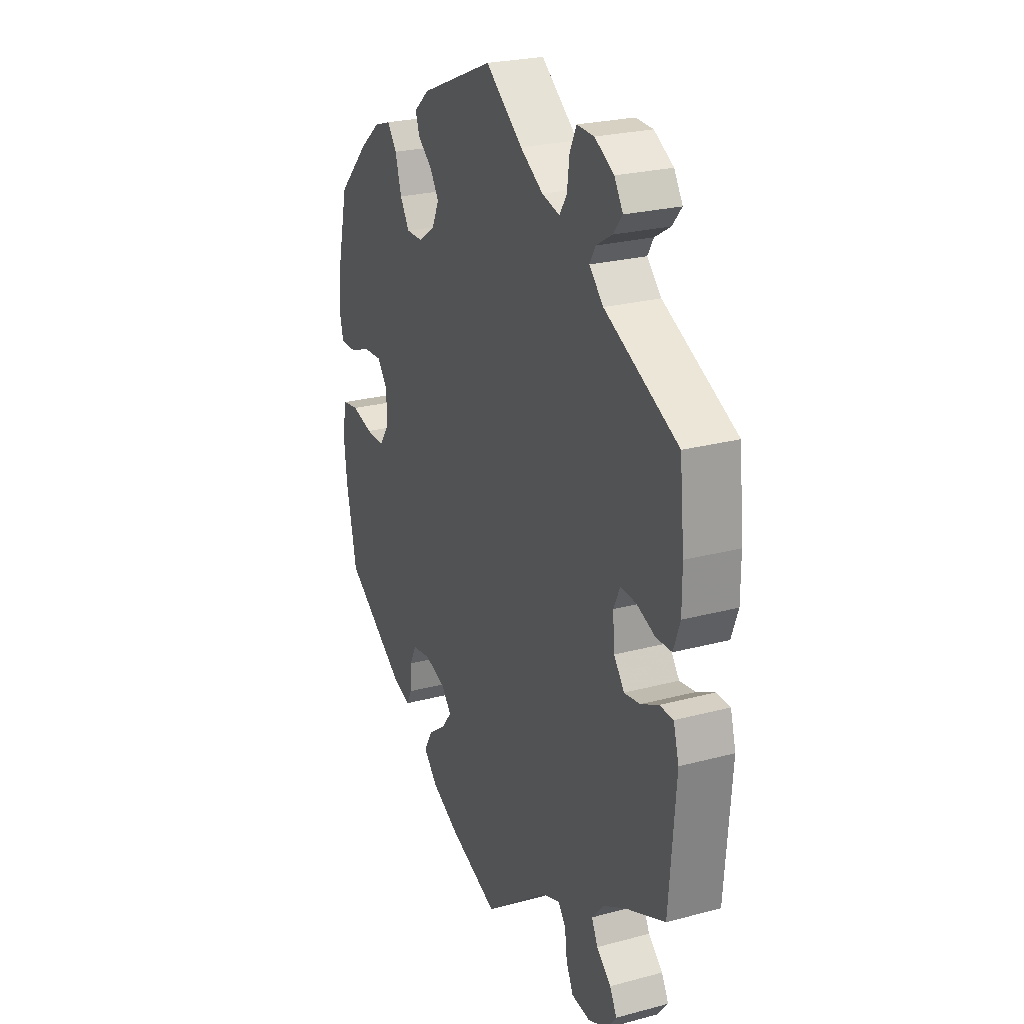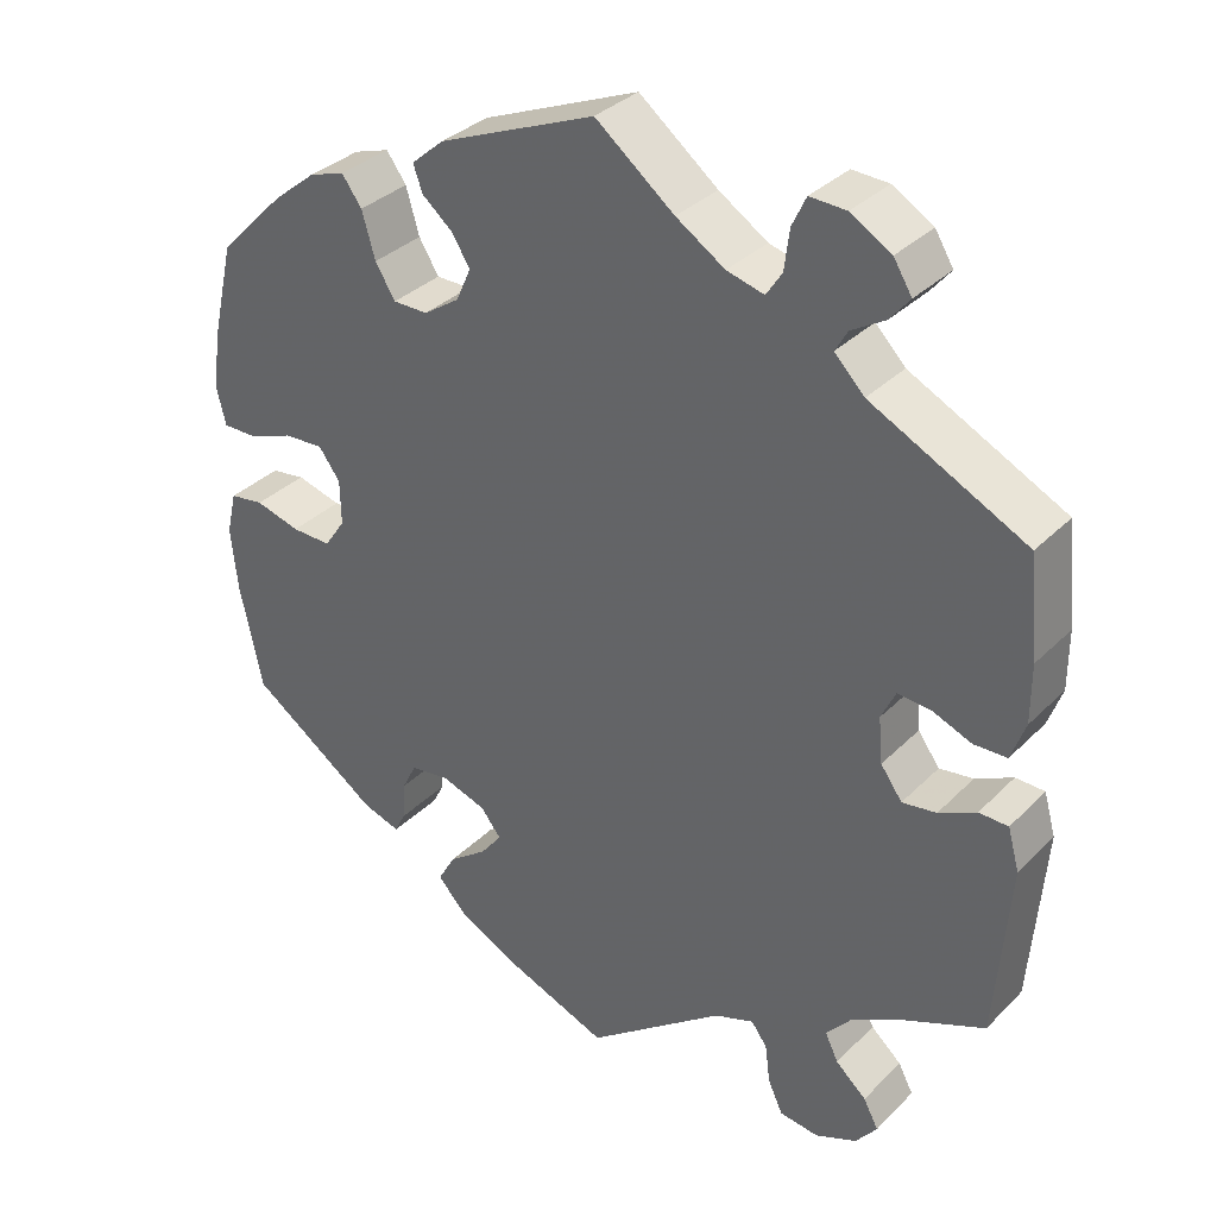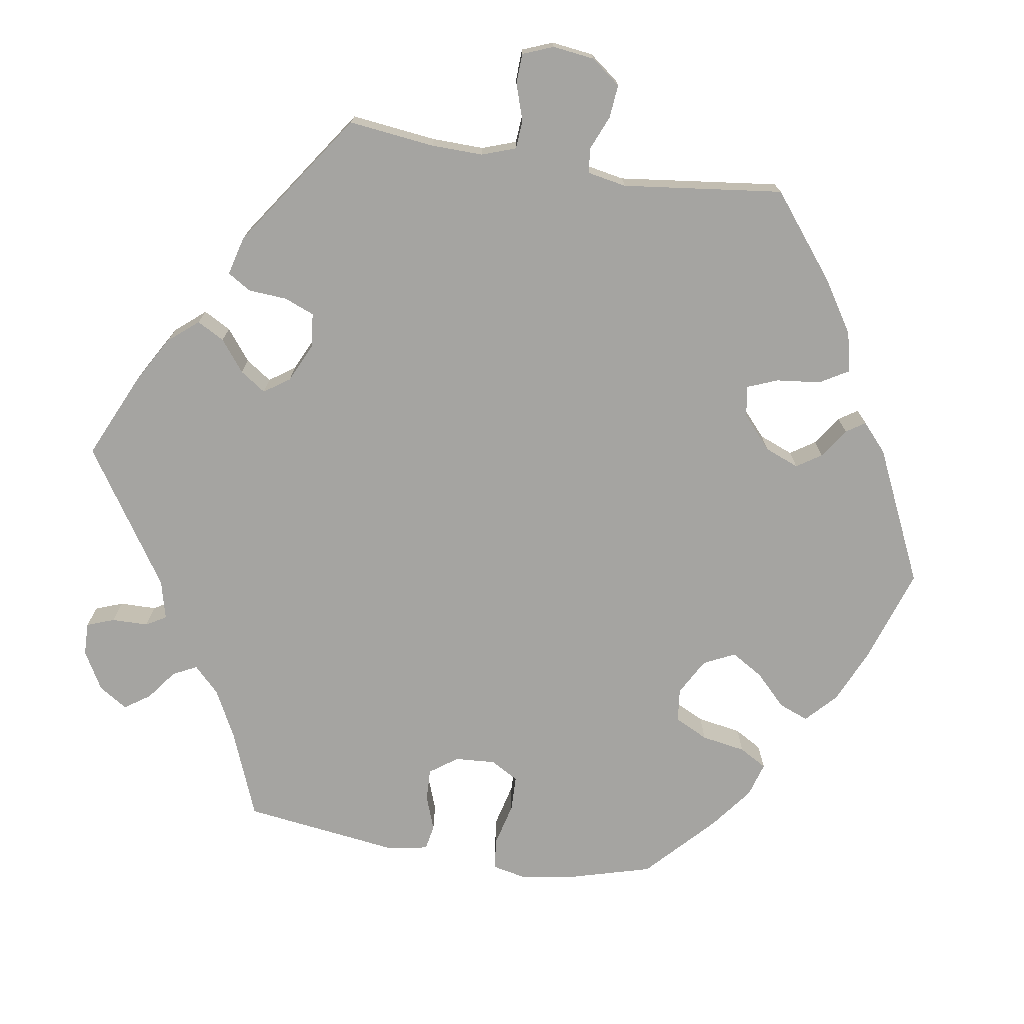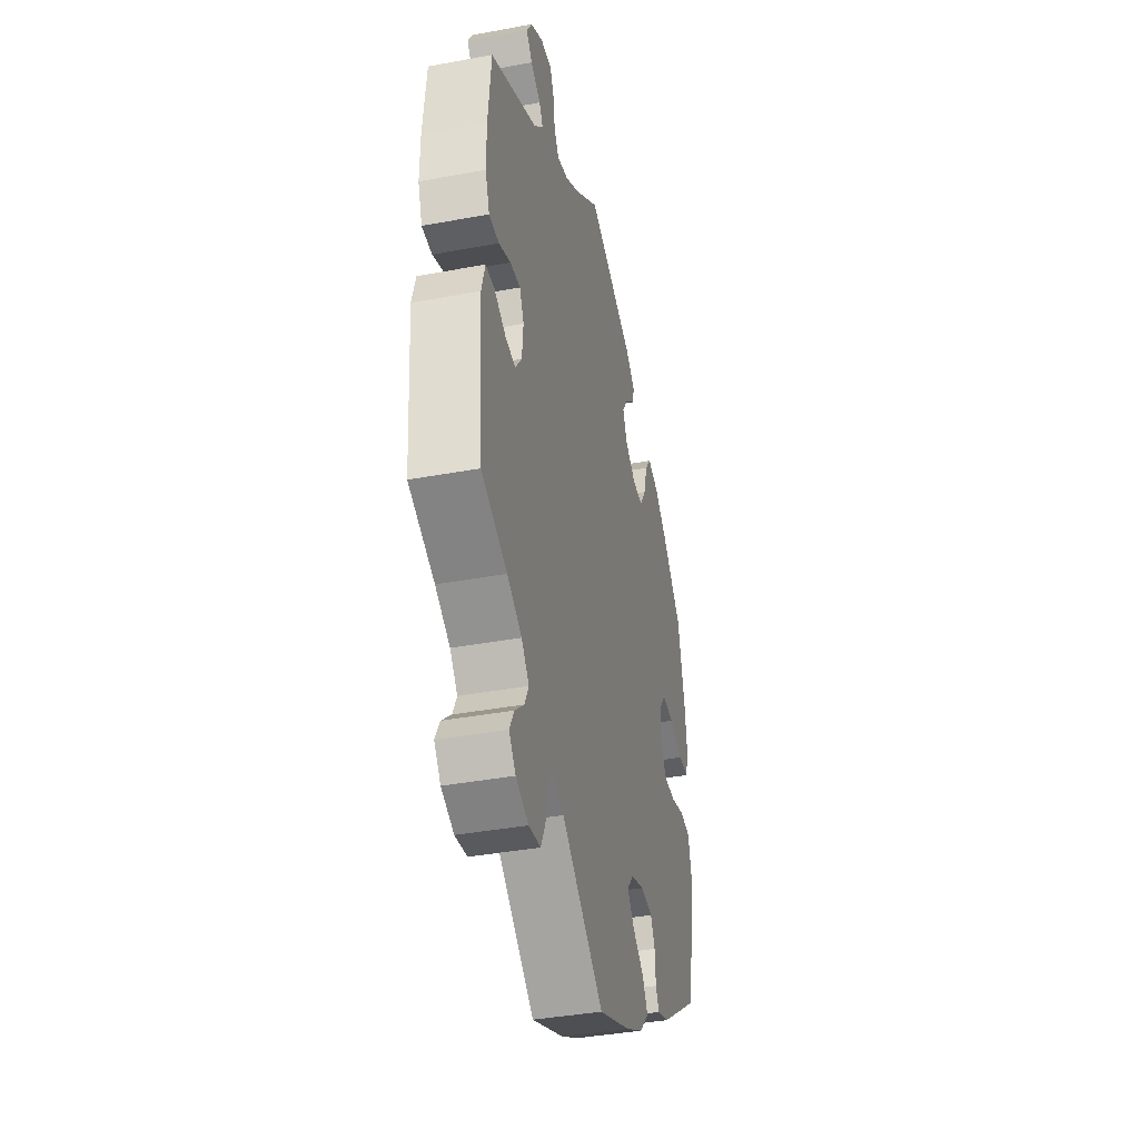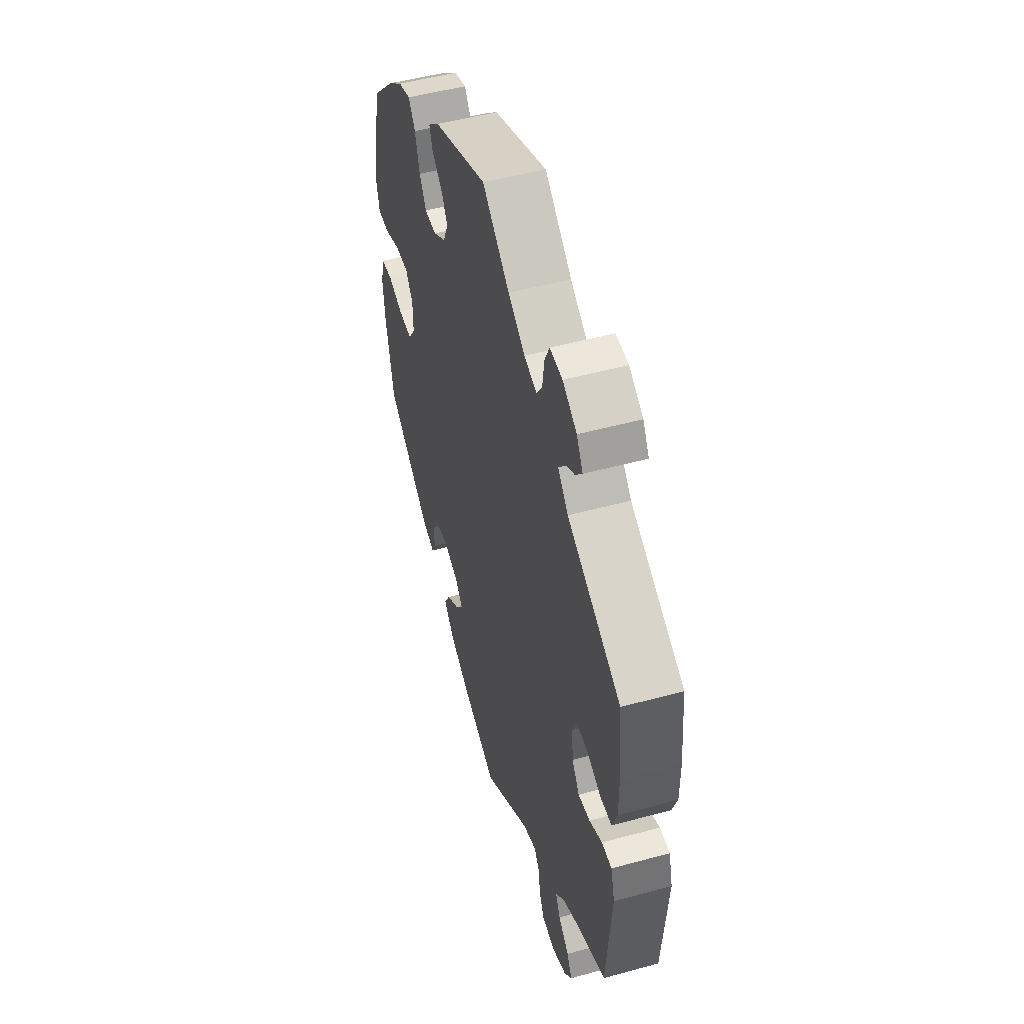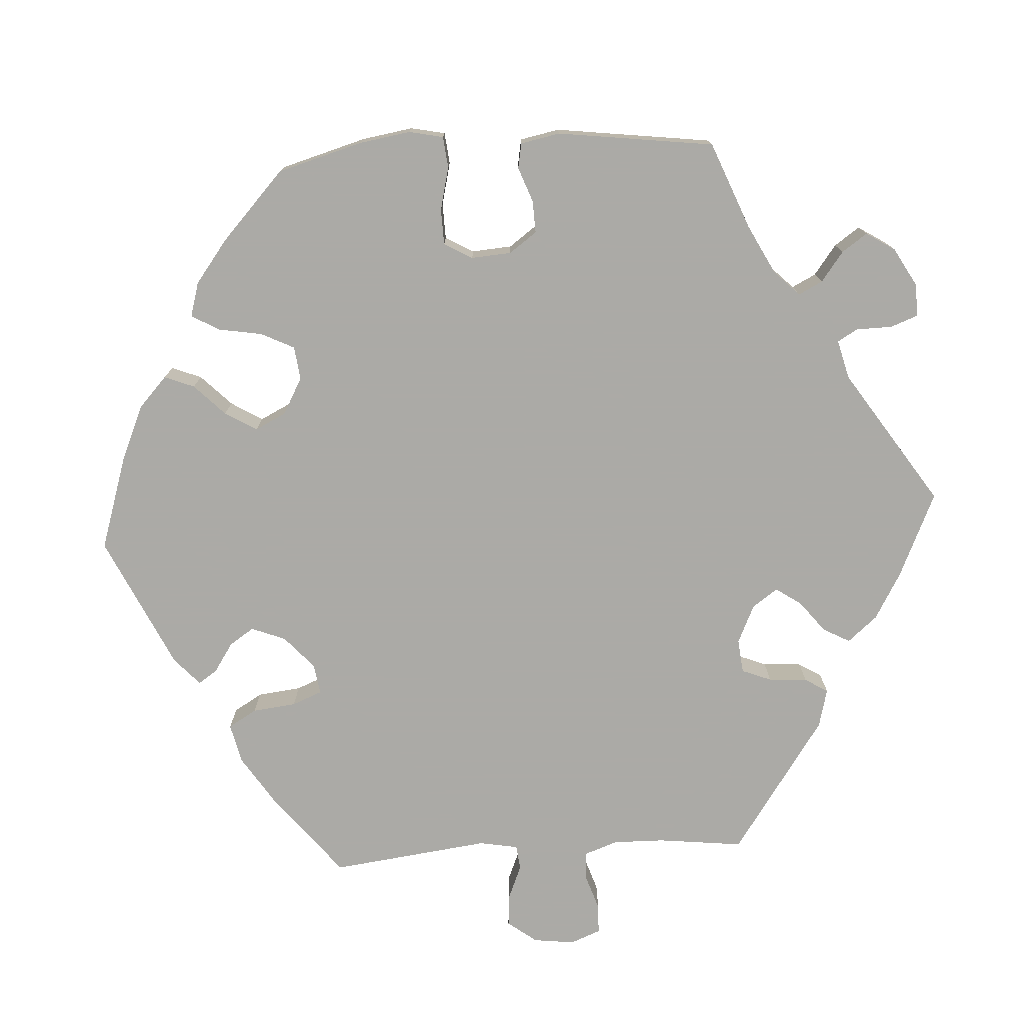
<metadata>
{"format":"obj","ext":"obj","renderer":"f3d","projection":"perspective","resolution":1024,"background":"white","views":[{"elev":24.5,"azim":66.2,"up":"+Z"},{"elev":33.9,"azim":37.2,"up":"+Z"},{"elev":-73.3,"azim":140.8,"up":"+Y"},{"elev":-39.0,"azim":103.1,"up":"+Z"},{"elev":50.6,"azim":73.4,"up":"+Z"},{"elev":-75.9,"azim":-26.5,"up":"+Y"}]}
</metadata>
<code>
v -0.527 0.07 -0.162
v -0.535 0.07 -0.086
v -0.523 0.07 -0.034
v -0.482 0.07 -0.028
v -0.428 0.07 -0.043
v -0.38 0.07 -0.044
v -0.355 0.07 -0.007
v -0.356 0.07 0.047
v -0.382 0.07 0.082
v -0.43 0.07 0.079
v -0.484 0.07 0.059
v -0.525 0.07 0.059
v -0.536 0.07 0.104
v -0.527 0.07 0.173
v -0.5 0.07 0.289
v -0.42 0.07 0.371
v -0.368 0.07 0.413
v -0.325 0.07 0.427
v -0.301 0.07 0.394
v -0.285 0.07 0.339
v -0.261 0.07 0.3
v -0.219 0.07 0.3
v -0.176 0.07 0.329
v -0.158 0.07 0.369
v -0.18 0.07 0.404
v -0.217 0.07 0.435
v -0.228 0.07 0.466
v -0.189 0.07 0.5
v 0 0.07 0.578
v 0.095 0.07 0.503
v 0.154 0.07 0.465
v 0.199 0.07 0.453
v 0.218 0.07 0.482
v 0.224 0.07 0.53
v 0.241 0.07 0.566
v 0.285 0.07 0.564
v 0.334 0.07 0.535
v 0.356 0.07 0.499
v 0.332 0.07 0.47
v 0.292 0.07 0.446
v 0.277 0.07 0.42
v 0.313 0.07 0.383
v 0.5 0.07 0.289
v 0.512 0.07 0.169
v 0.512 0.07 0.099
v 0.495 0.07 0.052
v 0.455 0.07 0.051
v 0.408 0.07 0.07
v 0.368 0.07 0.073
v 0.351 0.07 0.037
v 0.356 0.07 -0.018
v 0.382 0.07 -0.054
v 0.423 0.07 -0.048
v 0.468 0.07 -0.026
v 0.503 0.07 -0.027
v 0.517 0.07 -0.077
v 0.5 0.07 -0.289
v 0.398 0.07 -0.333
v 0.34 0.07 -0.365
v 0.31 0.07 -0.4
v 0.326 0.07 -0.433
v 0.363 0.07 -0.466
v 0.381 0.07 -0.5
v 0.355 0.07 -0.533
v 0.305 0.07 -0.554
v 0.258 0.07 -0.548
v 0.24 0.07 -0.509
v 0.234 0.07 -0.462
v 0.215 0.07 -0.436
v 0.167 0.07 -0.453
v 0.001 0.07 -0.578
v -0.126 0.07 -0.528
v -0.196 0.07 -0.492
v -0.232 0.07 -0.453
v -0.211 0.07 -0.416
v -0.165 0.07 -0.382
v -0.139 0.07 -0.349
v -0.164 0.07 -0.318
v -0.218 0.07 -0.3
v -0.265 0.07 -0.307
v -0.282 0.07 -0.341
v -0.285 0.07 -0.387
v -0.298 0.07 -0.413
v -0.344 0.07 -0.398
v -0.5 0.07 -0.289
v -0.527 0 -0.162
v -0.535 0 -0.086
v -0.523 0 -0.034
v -0.482 0 -0.028
v -0.428 0 -0.043
v -0.38 0 -0.044
v -0.355 0 -0.007
v -0.356 0 0.047
v -0.382 0 0.082
v -0.43 0 0.079
v -0.484 0 0.059
v -0.525 0 0.059
v -0.536 0 0.104
v -0.527 0 0.173
v -0.5 0 0.289
v -0.42 0 0.371
v -0.368 0 0.413
v -0.325 0 0.427
v -0.301 0 0.394
v -0.285 0 0.339
v -0.261 0 0.3
v -0.219 0 0.3
v -0.176 0 0.329
v -0.158 0 0.369
v -0.18 0 0.404
v -0.217 0 0.435
v -0.228 0 0.466
v -0.189 0 0.5
v 0 0 0.578
v 0.095 0 0.503
v 0.154 0 0.465
v 0.199 0 0.453
v 0.218 0 0.482
v 0.224 0 0.53
v 0.241 0 0.566
v 0.285 0 0.564
v 0.334 0 0.535
v 0.356 0 0.499
v 0.332 0 0.47
v 0.292 0 0.446
v 0.277 0 0.42
v 0.313 0 0.383
v 0.5 0 0.289
v 0.512 0 0.169
v 0.512 0 0.099
v 0.495 0 0.052
v 0.455 0 0.051
v 0.408 0 0.07
v 0.368 0 0.073
v 0.351 0 0.037
v 0.356 0 -0.018
v 0.382 0 -0.054
v 0.423 0 -0.048
v 0.468 0 -0.026
v 0.503 0 -0.027
v 0.517 0 -0.077
v 0.5 0 -0.289
v 0.398 0 -0.333
v 0.34 0 -0.365
v 0.31 0 -0.4
v 0.326 0 -0.433
v 0.363 0 -0.466
v 0.381 0 -0.5
v 0.355 0 -0.533
v 0.305 0 -0.554
v 0.258 0 -0.548
v 0.24 0 -0.509
v 0.234 0 -0.462
v 0.215 0 -0.436
v 0.167 0 -0.453
v 0.001 0 -0.578
v -0.126 0 -0.528
v -0.196 0 -0.492
v -0.232 0 -0.453
v -0.211 0 -0.416
v -0.165 0 -0.382
v -0.139 0 -0.349
v -0.164 0 -0.318
v -0.218 0 -0.3
v -0.265 0 -0.307
v -0.282 0 -0.341
v -0.285 0 -0.387
v -0.298 0 -0.413
v -0.344 0 -0.398
v -0.5 0 -0.289
f 81 82 83 84
f 80 81 84 85
f 79 80 85 1
f 73 74 75 76
f 73 76 77
f 70 71 72 73
f 69 70 73 77
f 65 66 67 68
f 65 68 69
f 64 65 69
f 61 62 63 64
f 60 61 64 69
f 59 60 69 77
f 55 56 57 58
f 53 54 55 58
f 52 53 58 59
f 51 52 59 77
f 45 46 47 48
f 45 48 49
f 42 43 44 45
f 41 42 45 49
f 37 38 39 40
f 37 40 41
f 36 37 41
f 33 34 35 36
f 32 33 36 41
f 31 32 41 49
f 27 28 29 30
f 25 26 27 30
f 24 25 30 31
f 23 24 31 49
f 17 18 19 20
f 17 20 21
f 16 17 21
f 15 16 21
f 14 15 21 22
f 10 11 12 13
f 9 10 13 14
f 2 3 4 5
f 2 5 6
f 78 79 1 2
f 50 51 77 78
f 50 78 2 6
f 22 23 49 50
f 9 14 22 50
f 8 9 50
f 7 8 50
f 6 7 50
f 169 168 167 166
f 170 169 166 165
f 86 170 165 164
f 161 160 159 158
f 162 161 158
f 158 157 156 155
f 162 158 155 154
f 153 152 151 150
f 154 153 150
f 154 150 149
f 149 148 147 146
f 154 149 146 145
f 162 154 145 144
f 143 142 141 140
f 143 140 139 138
f 144 143 138 137
f 162 144 137 136
f 133 132 131 130
f 134 133 130
f 130 129 128 127
f 134 130 127 126
f 125 124 123 122
f 126 125 122
f 126 122 121
f 121 120 119 118
f 126 121 118 117
f 134 126 117 116
f 115 114 113 112
f 115 112 111 110
f 116 115 110 109
f 134 116 109 108
f 105 104 103 102
f 106 105 102
f 106 102 101
f 106 101 100
f 107 106 100 99
f 98 97 96 95
f 99 98 95 94
f 90 89 88 87
f 91 90 87
f 87 86 164 163
f 163 162 136 135
f 91 87 163 135
f 135 134 108 107
f 135 107 99 94
f 135 94 93
f 135 93 92
f 135 92 91
f 1 86 87 2
f 2 87 88 3
f 3 88 89 4
f 4 89 90 5
f 5 90 91 6
f 6 91 92 7
f 7 92 93 8
f 8 93 94 9
f 9 94 95 10
f 10 95 96 11
f 11 96 97 12
f 12 97 98 13
f 13 98 99 14
f 14 99 100 15
f 15 100 101 16
f 16 101 102 17
f 17 102 103 18
f 18 103 104 19
f 19 104 105 20
f 20 105 106 21
f 21 106 107 22
f 22 107 108 23
f 23 108 109 24
f 24 109 110 25
f 25 110 111 26
f 26 111 112 27
f 27 112 113 28
f 28 113 114 29
f 29 114 115 30
f 30 115 116 31
f 31 116 117 32
f 32 117 118 33
f 33 118 119 34
f 34 119 120 35
f 35 120 121 36
f 36 121 122 37
f 37 122 123 38
f 38 123 124 39
f 39 124 125 40
f 40 125 126 41
f 41 126 127 42
f 42 127 128 43
f 43 128 129 44
f 44 129 130 45
f 45 130 131 46
f 46 131 132 47
f 47 132 133 48
f 48 133 134 49
f 49 134 135 50
f 50 135 136 51
f 51 136 137 52
f 52 137 138 53
f 53 138 139 54
f 54 139 140 55
f 55 140 141 56
f 56 141 142 57
f 57 142 143 58
f 58 143 144 59
f 59 144 145 60
f 60 145 146 61
f 61 146 147 62
f 62 147 148 63
f 63 148 149 64
f 64 149 150 65
f 65 150 151 66
f 66 151 152 67
f 67 152 153 68
f 68 153 154 69
f 69 154 155 70
f 70 155 156 71
f 71 156 157 72
f 72 157 158 73
f 73 158 159 74
f 74 159 160 75
f 75 160 161 76
f 76 161 162 77
f 77 162 163 78
f 78 163 164 79
f 79 164 165 80
f 80 165 166 81
f 81 166 167 82
f 82 167 168 83
f 83 168 169 84
f 84 169 170 85
f 85 170 86 1

</code>
